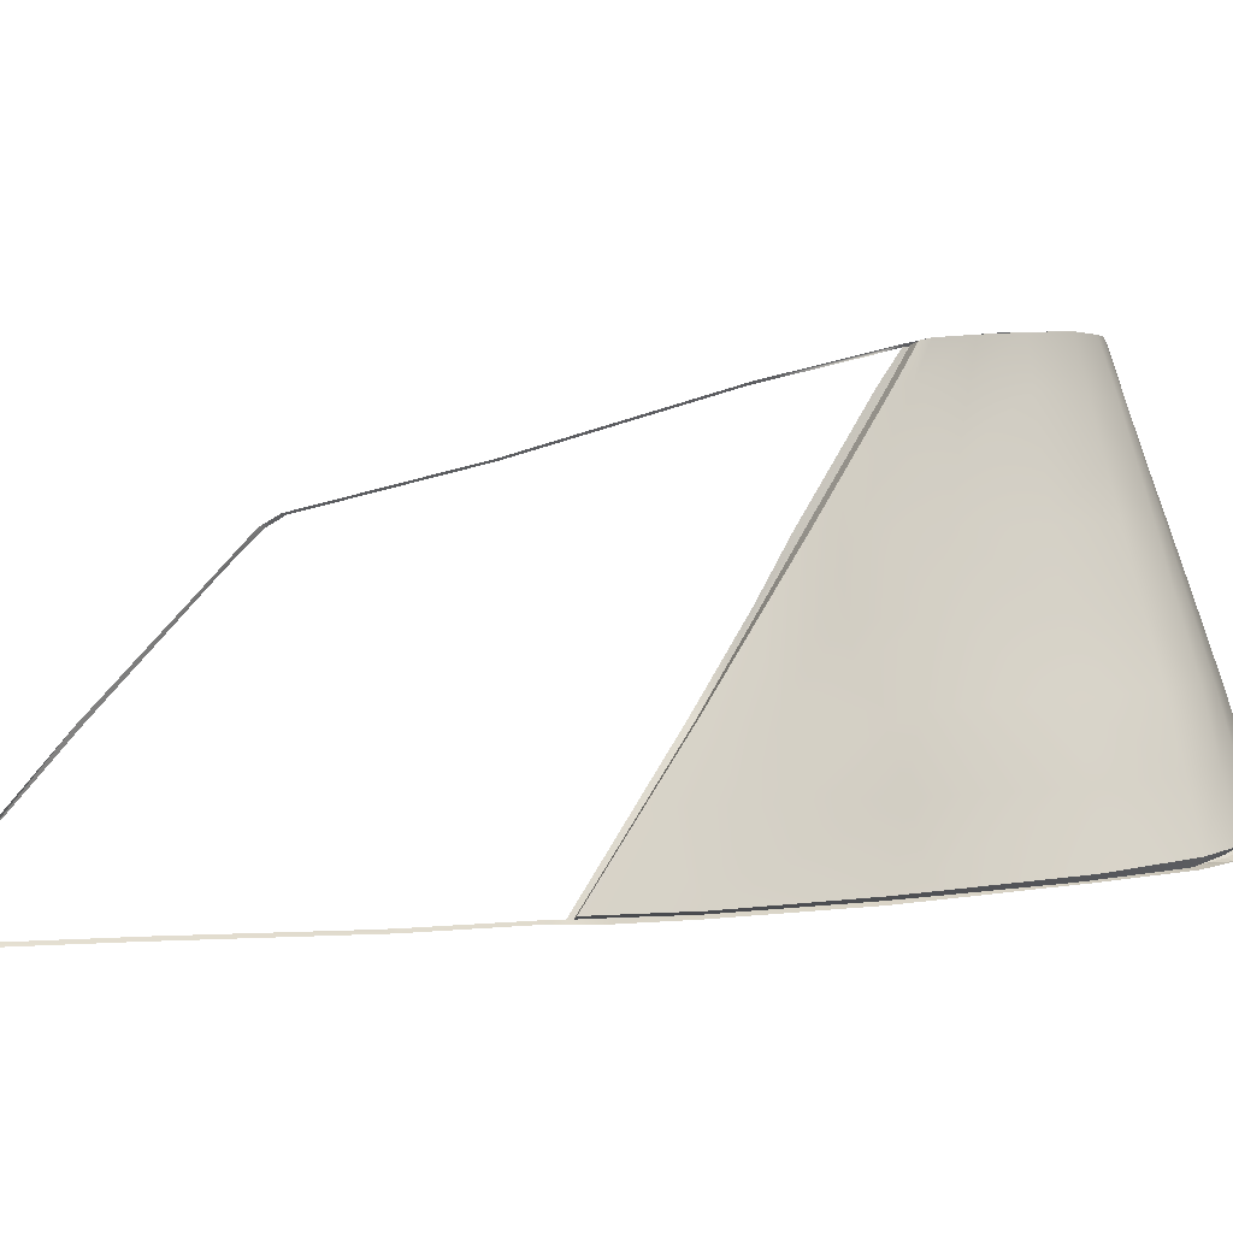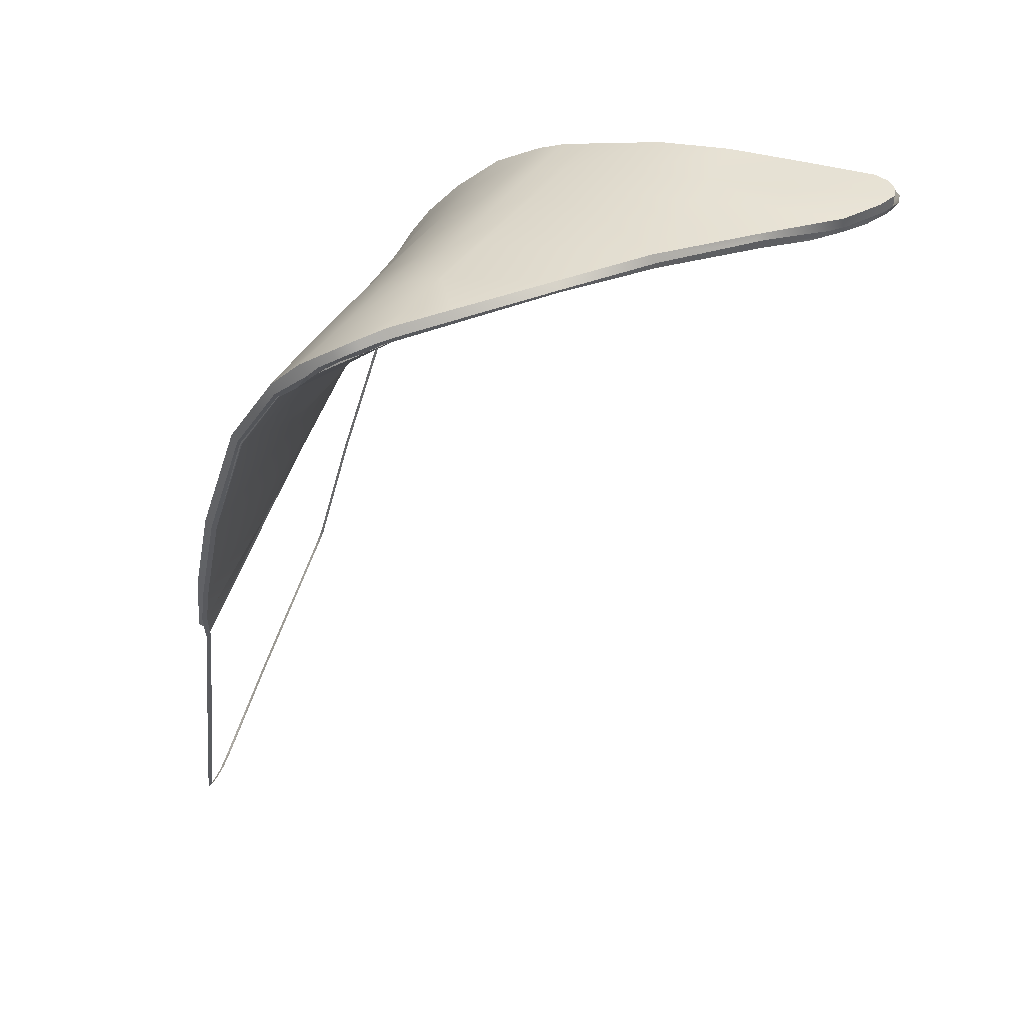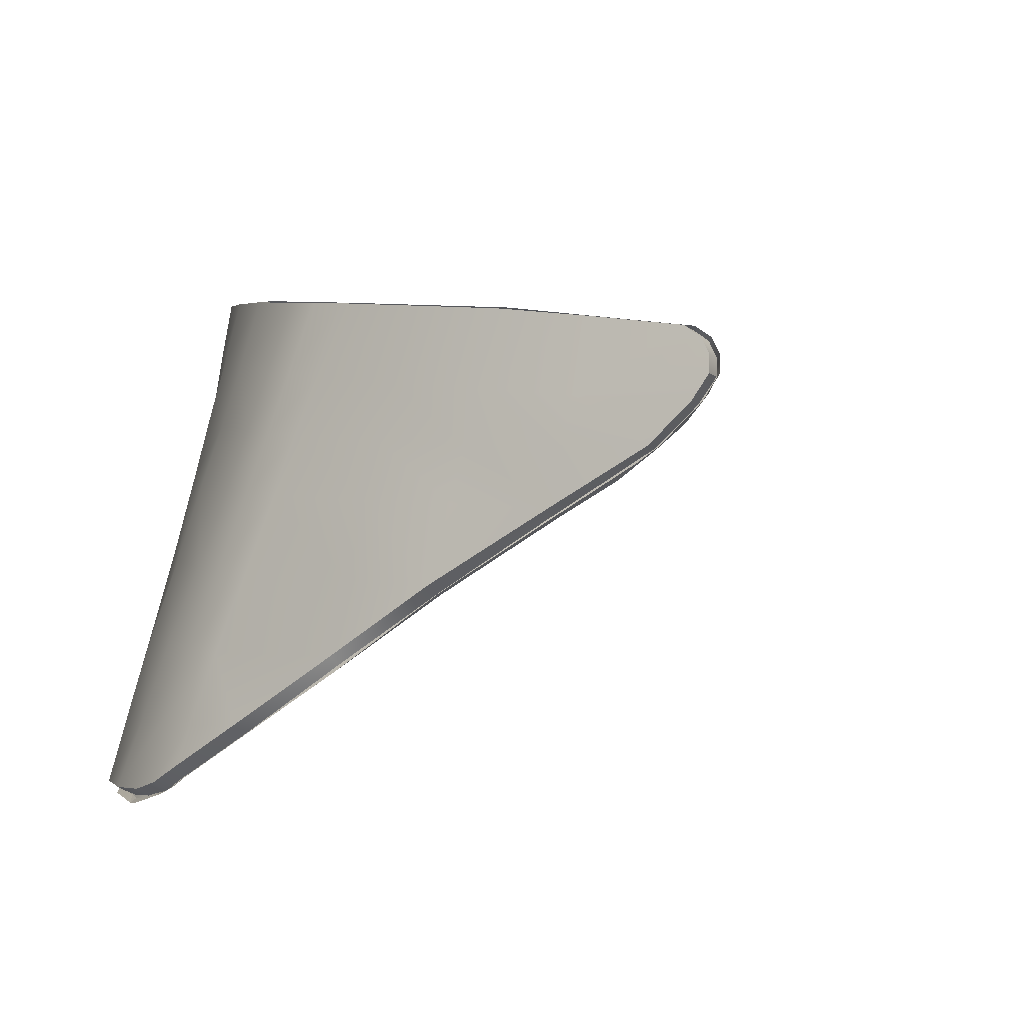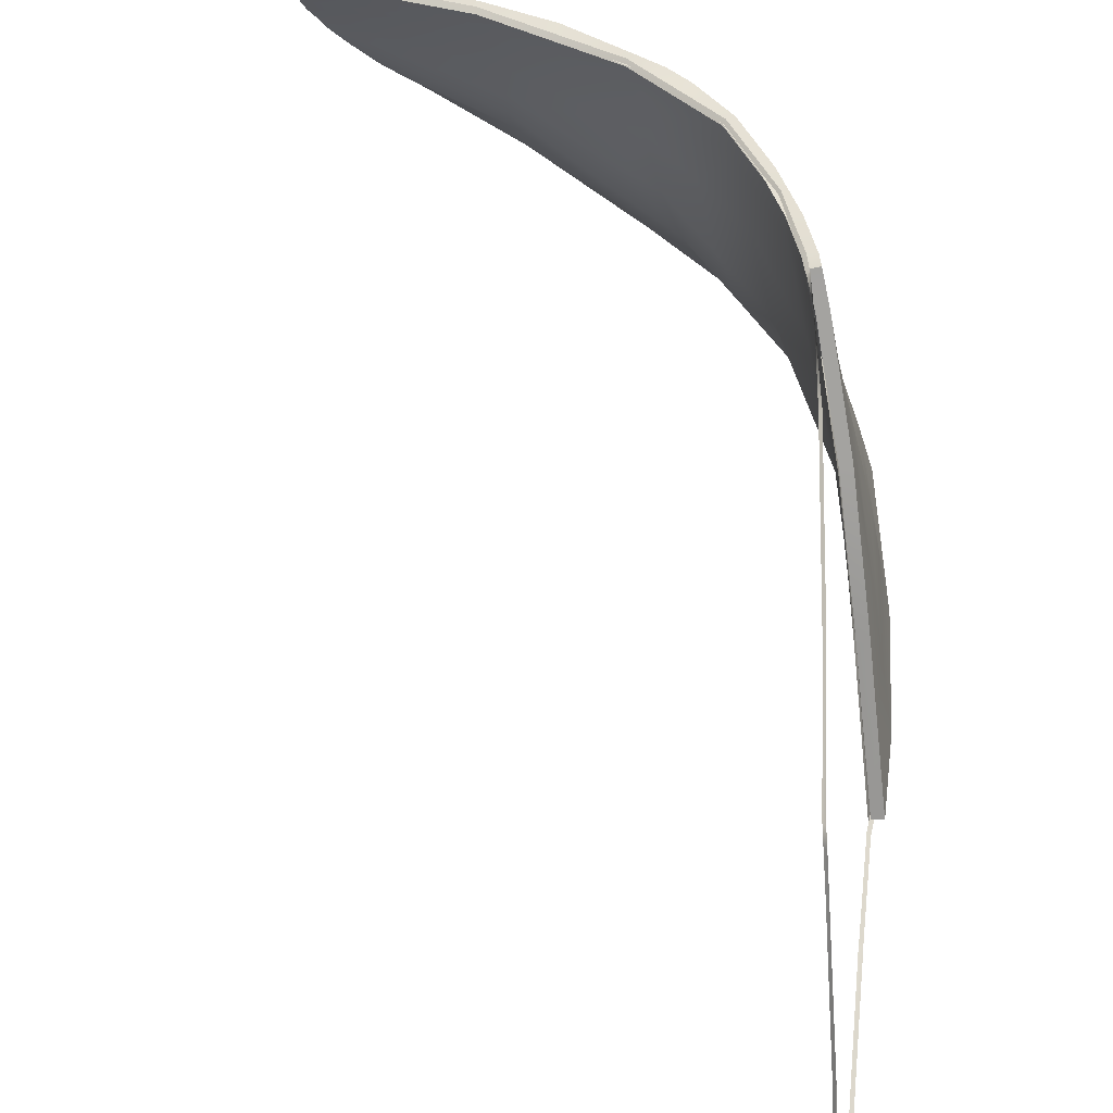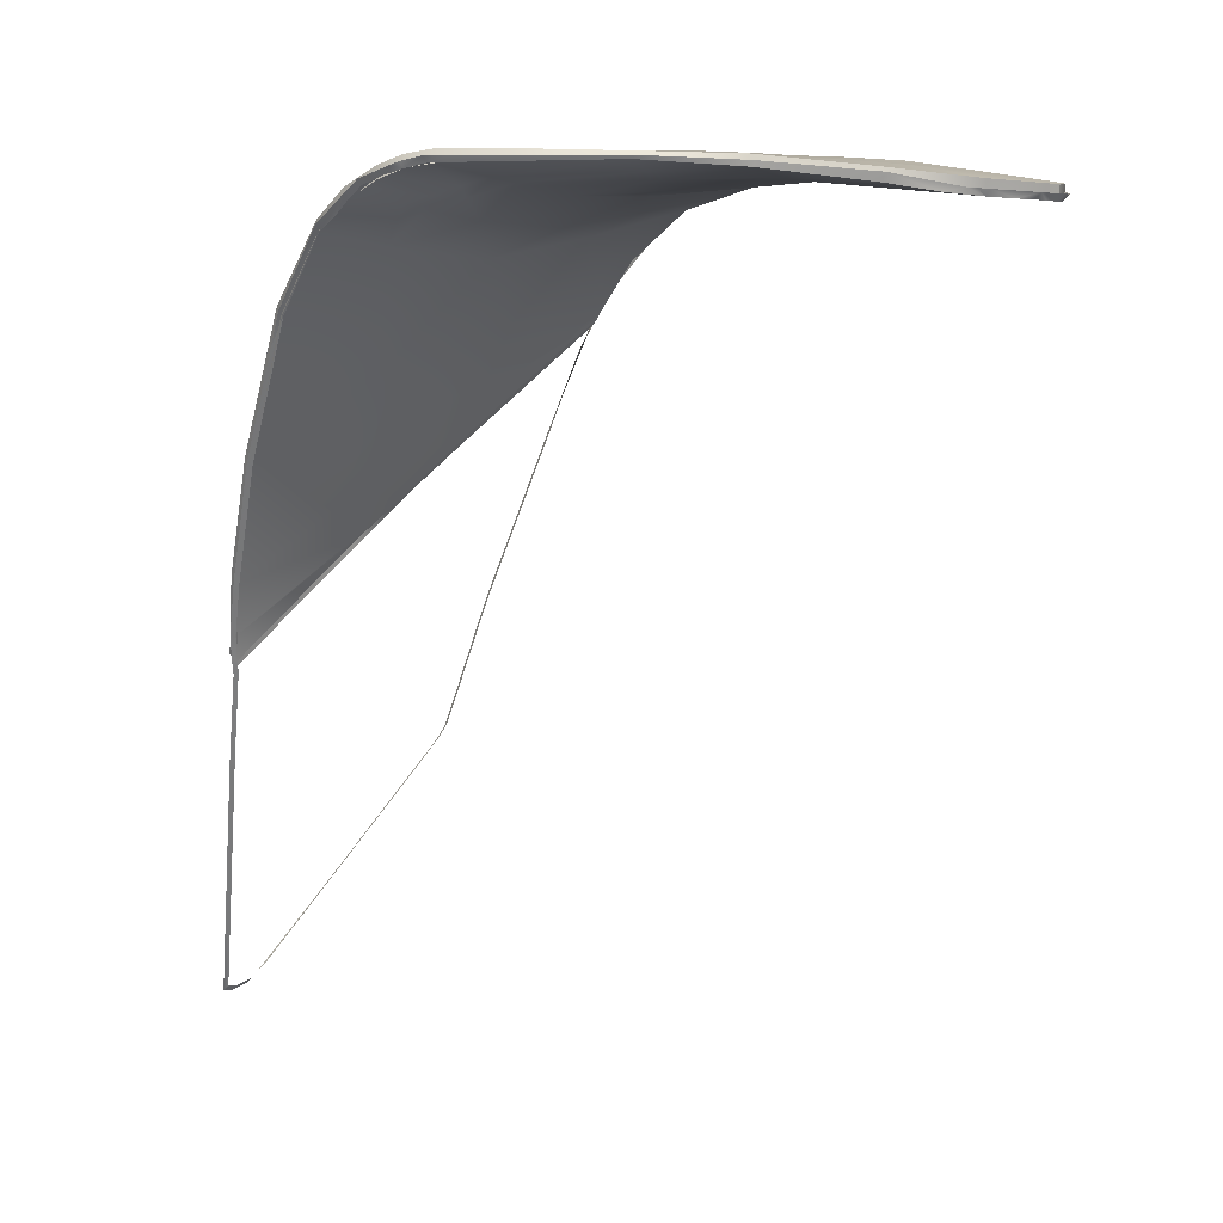
<metadata>
{"format":"obj","ext":"obj","renderer":"f3d","projection":"perspective","resolution":1024,"background":"white","views":[{"elev":-1.4,"azim":-96.3,"up":"+Y"},{"elev":57.1,"azim":16.2,"up":"+Z"},{"elev":8.8,"azim":22.8,"up":"+Y"},{"elev":51.7,"azim":-166.8,"up":"+Y"},{"elev":28.9,"azim":37.2,"up":"+Z"}]}
</metadata>
<code>
v  -258.7 14.21 67.32
v  -256.7 17.58 74.04
v  -257.8 17.41 68.67
v  -243.9 32.66 83.53
v  -245.6 32.72 83.65
v  -244.3 32.79 84.28
v  -255.6 20.98 74.79
v  -255.7 24.24 71.87
v  -256.7 20.83 70.27
v  -255 27.02 71.87
v  -253.4 29.72 73.45
v  -254.4 26.92 71.66
v  -248 32.57 82.04
v  -245.3 32.61 82.97
v  -247.5 32.45 81.49
v  -240.6 22.26 88.75
v  -244.9 25.11 86.75
v  -245.9 21.93 87.58
v  -250.3 32.24 79.56
v  -252.7 29.89 76.77
v  -250.9 29.91 79.7
v  -253.7 29.86 74.4
v  -253.3 31.53 74.69
v  -254 29.83 73.65
v  -254.7 27.05 73.13
v  -232 25.64 88.86
v  -236.3 25.49 88.35
v  -236.9 22.39 89.34
v  -240.8 18.91 89.29
v  -241.1 19.26 89.46
v  -226.4 32.07 86.7
v  -227.2 32.68 87.22
v  -226.4 32.28 87.4
v  -247.7 15.77 89.09
v  -248.2 14.11 89.53
v  -245.4 16.08 89.54
v  -226.6 29.91 88.09
v  -225.9 30.76 87.13
v  -226 30.96 87.83
v  -248.6 18.62 87.58
v  -247.5 21.83 86.86
v  -236 27.78 87.78
v  -239.5 29.91 86.68
v  -239.9 27.67 87.31
v  -249.4 13.22 89.23
v  -247.8 13.69 89.02
v  -256.1 24.21 70.08
v  -257.1 20.76 67.86
v  -254.4 17.95 80.41
v  -253.4 21.29 80.22
v  -259.7 10.48 65.74
v  -257.6 14.37 73.32
v  -253 15.03 85.04
v  -256.3 11.5 80.8
v  -253.8 11.98 85.55
v  -251.1 21.52 83.96
v  -252.1 18.31 84.52
v  -255.4 14.69 80.61
v  -258.5 10.88 72.55
v  -228.1 28.02 87.68
v  -228.2 28.19 88.42
v  -246.5 25.04 86.15
v  -244.2 27.51 86.11
v  -245.8 27.47 85.57
v  -250.1 18.5 86.58
v  -249 21.73 85.96
v  -258.2 17.31 65.64
v  -259.1 14.16 63.55
v  -251.4 31.81 76.86
v  -253.1 31.67 75.27
v  -252 31.93 77.23
v  -232.3 25.08 88.59
v  -231.7 28 88.31
v  -231.4 29.91 87.76
v  -249.7 32.13 79.14
v  -238.9 32.96 85.9
v  -243.6 29.91 85.49
v  -245.1 15.71 89.13
v  -246.4 29.91 84.34
v  -245.1 29.91 85
v  -226 31.68 87.61
v  -227.1 32.47 86.53
v  -231 32.86 86.85
v  -235.1 33.01 86.47
v  -231.1 32.66 86.15
v  -235 32.86 85.77
v  -255.4 24.12 69.88
v  -256.5 20.64 67.73
v  -252.7 31.4 74.48
v  -249.6 15.53 88.15
v  -252.2 12.3 87.36
v  -250.6 12.68 88.61
v  -246.8 18.74 88.4
v  -251.2 15.28 87.03
v  -250.2 12.28 88.13
v  -248.7 29.91 82.49
v  -253.3 11.54 85.21
v  -251.5 11.96 87.09
v  -249.4 27.35 82.94
v  -247.9 24.96 85.37
v  -247.2 27.44 84.85
v  -255.6 11.18 80.59
v  -260.2 10.36 61.03
v  -259 10.3 65.6
v  -257.8 10.66 72.39
v  -226 31.48 86.91
v  -259.6 10.2 60.99
v  -257.5 17.17 65.58
v  -253.6 27.13 76.16
v  -238.8 32.82 85.14
v  -242.7 32.86 84.74
v  -240.2 25.32 87.95
v  -235.6 29.91 87.22
v  -252.4 24.62 80.02
v  -251.7 27.27 79.86
v  -254.5 24.38 75.55
v  -250.2 24.79 83.39
v  -242.5 32.7 84.08
v  -236.6 22.03 88.87
v  -226.5 29.73 87.38
v  -249 12.83 88.76
v  -252.4 31.55 74.99
g Y156_541C_R_1_DTaSI_Y156_541C_R
f 1 2 3
f 4 5 6
f 7 8 9
f 10 11 12
f 13 14 15
f 16 17 18
f 19 20 21
f 22 23 24
f 25 24 10
f 26 27 28
f 29 28 30
f 31 32 33
f 34 35 36
f 37 38 39
f 40 18 41
f 42 43 44
f 45 46 35
f 9 47 48
f 7 49 50
f 51 52 1
f 53 54 55
f 56 49 57
f 58 59 54
f 60 37 61
f 62 63 64
f 56 65 66
f 1 67 68
f 49 53 57
f 69 70 71
f 60 26 72
f 73 26 61
f 32 74 33
f 75 71 19
f 76 77 43
f 29 36 78
f 6 79 80
f 74 37 39
f 78 35 46
f 74 39 81
f 82 83 32
f 74 81 33
f 84 85 86
f 48 87 88
f 38 81 39
f 11 23 89
f 90 91 92
f 90 93 40
f 57 94 65
f 70 89 23
f 95 45 92
f 28 72 26
f 5 96 79
f 91 97 98
f 94 55 91
f 99 100 101
f 59 102 54
f 103 104 51
f 51 105 59
f 98 92 91
f 106 33 81
f 54 97 55
f 107 68 108
f 109 22 25
f 110 111 76
f 3 7 9
f 112 28 27
f 44 77 63
f 84 43 113
f 86 76 84
f 73 113 42
f 113 83 84
f 74 61 37
f 109 114 115
f 47 12 87
f 8 10 47
f 27 44 112
f 64 77 80
f 96 101 79
f 116 25 8
f 15 19 13
f 112 63 17
f 26 42 27
f 13 21 96
f 30 18 93
f 41 17 62
f 3 48 67
f 116 50 114
f 114 56 117
f 117 66 100
f 67 88 108
f 28 16 30
f 67 108 68
f 93 36 30
f 109 21 20
f 2 58 49
f 51 68 103
f 22 71 70
f 90 92 45
f 34 45 35
f 99 114 117
f 21 99 96
f 118 6 111
f 65 41 66
f 100 64 101
f 111 80 77
f 94 40 65
f 101 80 79
f 66 62 100
f 52 2 1
f 14 5 4
f 116 8 7
f 24 11 10
f 5 14 13
f 112 17 16
f 71 20 19
f 70 23 22
f 22 24 25
f 119 28 29
f 82 32 31
f 120 38 37
f 93 18 40
f 113 43 42
f 121 46 45
f 8 47 9
f 2 49 7
f 59 52 51
f 58 54 53
f 50 49 56
f 52 59 58
f 120 37 60
f 17 63 62
f 57 65 56
f 3 67 1
f 58 53 49
f 122 70 69
f 61 26 60
f 83 74 32
f 69 71 75
f 111 77 76
f 30 36 29
f 5 79 6
f 36 35 78
f 85 83 82
f 83 85 84
f 47 87 48
f 106 81 38
f 24 23 11
f 94 91 90
f 34 93 90
f 53 94 57
f 122 89 70
f 121 45 95
f 119 72 28
f 13 96 5
f 55 97 91
f 53 55 94
f 117 100 99
f 105 102 59
f 107 104 103
f 104 105 51
f 95 92 98
f 31 33 106
f 102 97 54
f 103 68 107
f 20 22 109
f 118 111 110
f 2 7 3
f 16 28 112
f 43 77 44
f 76 43 84
f 110 76 86
f 74 113 73
f 74 83 113
f 73 61 74
f 116 114 109
f 10 12 47
f 25 10 8
f 42 44 27
f 63 77 64
f 99 101 96
f 109 25 116
f 75 19 15
f 44 63 112
f 73 42 26
f 19 21 13
f 16 18 30
f 18 17 41
f 9 48 3
f 7 50 116
f 50 56 114
f 56 66 117
f 48 88 67
f 34 36 93
f 115 21 109
f 52 58 2
f 1 68 51
f 20 71 22
f 90 45 34
f 115 114 99
f 115 99 21
f 4 6 118
f 40 41 65
f 62 64 100
f 6 80 111
f 90 40 94
f 64 80 101
f 41 62 66
v  -250.7 31.94 78.07
v  -250.8 32.14 78.29
v  -252.5 31.69 75.14
v  -252.4 31.53 74.97
v  -242.5 32.66 84.05
v  -242.4 32.87 84.36
v  -247.6 32.6 81.73
v  -247.5 32.4 81.46
v  -235 32.85 85.73
v  -234.9 33.02 86.07
v  -253.3 30.91 72.75
v  -252.9 31.47 74.31
v  -254.6 29.77 68.09
v  -254.5 29.65 68.04
v  -252.7 31.53 74.6
v  -252.6 31.38 74.44
v  -261.1 9.849 46.19
v  -261.3 9.687 45.93
v  -260.3 9.813 54.67
v  -260.1 9.952 54.05
v  -260.1 9.975 54.81
v  -236.5 22.04 89.21
v  -231.7 25.38 88.75
v  -231.8 25.23 88.29
v  -236.5 21.97 88.91
v  -249.1 12.79 88.73
v  -249.2 12.72 89.08
v  -248.3 13.23 89.38
v  -248.1 13.46 89.03
v  -249.6 12.54 88.88
v  -249.9 12.47 88.34
v  -250.9 12.03 87.78
v  -251 11.9 88.11
v  -251.6 11.69 87.41
v  -251.5 11.82 87.09
v  -253.4 11.47 85.51
v  -253.3 11.58 85.2
v  -256.3 11 78.88
v  -255.8 11.15 80.82
v  -255.6 11.27 80.58
v  -258 10.51 72.5
v  -257.8 10.66 72.4
v  -259.3 10.15 65.62
v  -259 10.3 65.63
v  -259.5 10.18 62.47
v  -259.7 10.04 62.42
v  -259.5 10.17 61
v  -259.7 10.02 60.95
v  -258.4 24.02 49.87
v  -258.4 24.02 49.87
v  -258.7 22.48 48.66
v  -258.2 23.98 50.07
v  -259.7 10.06 60.18
v  -259.5 10.2 60.29
v  -228.7 27.45 88.1
v  -229.6 26.72 87.9
v  -228.1 27.98 87.65
v  -227.1 32.47 86.48
v  -226.9 32.62 86.84
v  -254.6 11.31 83.11
v  -240.7 18.75 89.48
v  -240.8 18.76 89.27
v  -247.4 13.97 89.39
v  -247.9 13.59 89.36
v  -226.3 29.85 87.71
v  -226.5 29.7 87.35
v  -227 28.95 87.5
v  -227.9 28.11 88.01
v  -226.4 32.06 86.67
v  -226.1 32.23 87.02
v  -226 31.36 86.91
v  -225.7 31.6 87.23
v  -225.7 30.89 87.46
v  -225.9 30.75 87.1
v  -226.2 30.16 87.24
v  -260.4 17.02 43.61
v  -260.2 17.08 43.9
v  -261.9 10.57 38.92
v  -262 10.05 38.97
v  -261.8 10.21 39.32
v  -261.7 10.72 39.27
v  -261.8 11.07 38.92
v  -261.6 11.21 39.27
v  -261.7 11.68 39.25
v  -261.5 11.81 39.59
v  -261.3 12.38 39.97
v  -261.8 9.697 39.64
v  -262 9.534 39.3
v  -256.7 26.67 58.46
v  -256.5 26.6 58.54
v  -258.2 24.55 50.7
v  -258 24.5 50.88
v  -259.5 10.2 60.73
v  -259.7 10.04 60.66
v  -252.7 31.32 74.17
v  -257.5 17.17 65.58
v  -257.5 17.16 65.26
v  -256.7 19.67 67.1
v  -256.3 21.36 67.89
v  -255.3 24.08 69.88
v  -255.5 24.09 69.47
v  -253.3 29.69 73.42
v  -253.5 29.69 73.02
v  -228.4 27.75 88.06
v  -252.2 11.69 86.22
v  -256.8 10.85 76.95
g Y156_541C_R_Y156_541C_R_4_D
f 123 124 125
f 123 125 126
f 127 128 129
f 127 129 130
f 131 132 128
f 131 128 127
f 133 134 135
f 133 135 136
f 126 125 137
f 126 137 138
f 139 140 141
f 139 141 142
f 142 141 143
f 144 145 146
f 144 146 147
f 148 149 150
f 148 150 151
f 152 149 148
f 152 148 153
f 154 155 153
f 152 153 155
f 156 155 154
f 156 154 157
f 158 156 159
f 160 161 162
f 163 162 164
f 165 163 164
f 165 164 166
f 167 168 165
f 167 165 166
f 169 170 168
f 169 168 167
f 171 172 173
f 171 173 174
f 143 141 175
f 143 175 176
f 145 177 178
f 145 178 146
f 177 179 178
f 180 181 132
f 180 132 131
f 182 158 159
f 161 159 162
f 183 144 147
f 183 147 184
f 151 185 183
f 151 183 184
f 151 186 185
f 151 150 186
f 130 129 124
f 130 124 123
f 187 188 189
f 190 187 189
f 190 189 179
f 191 192 181
f 191 181 180
f 193 194 192
f 193 192 191
f 195 194 193
f 195 193 196
f 187 195 196
f 187 196 197
f 187 197 188
f 172 198 199
f 172 199 173
f 200 201 202
f 200 202 203
f 204 200 203
f 204 203 205
f 206 204 205
f 206 205 207
f 198 206 208
f 198 208 199
f 209 210 140
f 209 140 139
f 202 201 210
f 202 210 209
f 135 211 212
f 135 212 136
f 211 213 214
f 211 214 212
f 213 171 174
f 213 174 214
f 215 216 170
f 215 170 169
f 138 137 134
f 138 134 217
f 176 175 216
f 176 216 215
f 217 134 134
f 217 134 133
f 169 218 219
f 169 219 215
f 220 221 219
f 220 219 218
f 221 220 222
f 221 222 223
f 222 224 225
f 222 225 223
f 224 138 217
f 224 217 225
f 226 190 179
f 177 226 179
f 156 157 227
f 156 227 159
f 161 182 159
f 163 228 162
f 228 160 162
f 208 206 207
v  -252.8 24.74 76.52
v  -249.1 26.17 81.45
v  -251.3 30.15 77.58
v  -248 30.75 81.45
v  -254.8 24.2 71.81
v  -253 29.75 74.13
v  -250.7 31.94 78.07
v  -252.4 31.53 74.97
v  -246.2 27.03 83.19
v  -243.3 27.88 84.86
v  -245.4 31.08 82.91
v  -242.7 31.4 84.31
v  -245 32.53 82.73
v  -242.5 32.66 84.05
v  -235 32.85 85.73
v  -235.1 32.02 85.95
v  -235.5 29.13 86.62
v  -235.8 26.89 87.03
v  -241.7 24.79 85.81
v  -252.6 31.38 74.44
v  -253.3 29.69 73.42
v  -255.3 24.08 69.88
v  -231.8 25.23 88.29
v  -236.2 23.96 87.94
v  -236.5 21.97 88.91
v  -240.8 22.45 86.79
v  -240.6 20.89 87.78
v  -236 25.27 87.45
v  -248 15.92 86.68
v  -248.4 17.2 85.12
v  -249.6 14.77 86.14
v  -246.2 17.23 87.43
v  -245.1 19.95 86.27
v  -247.2 21.99 83.64
v  -244.1 23.88 85.34
v  -254.8 16.68 75.83
v  -256.6 17.16 69.06
v  -250.4 20.11 81.88
v  -251.8 14.46 83.88
v  -255.6 11.27 80.58
v  -257.8 10.66 72.4
v  -259 10.3 65.63
v  -257.5 17.17 65.58
v  -257.4 17.17 65.9
v  -256.7 19.67 67.1
v  -259.5 10.18 62.47
v  -259.5 10.17 61
v  -229.6 26.72 87.9
v  -228.1 27.98 87.65
v  -227.1 32.47 86.48
v  -253.3 11.58 85.2
v  -240.6 19.62 88.49
v  -240.8 18.76 89.27
v  -246.7 16.06 87.93
v  -248.1 13.46 89.03
v  -247.5 32.4 81.46
v  -226.5 29.7 87.35
v  -227 28.95 87.5
v  -226.2 30.16 87.24
v  -225.9 30.75 87.1
v  -226 31.36 86.91
v  -226.4 32.06 86.67
v  -251.5 11.82 87.09
v  -250 13.79 86.64
v  -250.6 14 85.73
v  -250.9 12.03 87.78
v  -249.1 12.79 88.73
v  -247.8 15.26 87.49
v  -249 14.45 87
v  -249.9 12.47 88.34
v  -252.2 11.69 86.22
g Y156_541C_R_Y156_541C_R_2_N
f 229 230 231
f 230 232 231
f 233 229 234
f 229 231 234
f 235 236 231
f 236 234 231
f 237 238 239
f 238 240 239
f 239 240 241
f 240 242 241
f 243 242 244
f 242 240 244
f 238 245 240
f 245 244 240
f 245 238 246
f 238 247 246
f 236 248 234
f 248 249 234
f 250 233 249
f 233 234 249
f 251 252 253
f 254 255 256
f 255 252 256
f 252 255 253
f 257 258 259
f 257 260 258
f 260 261 258
f 246 247 256
f 247 254 256
f 258 261 262
f 261 263 262
f 262 263 237
f 263 238 237
f 229 233 264
f 233 265 264
f 230 229 266
f 229 264 266
f 266 264 267
f 264 268 267
f 264 269 268
f 264 265 269
f 265 270 269
f 271 272 273
f 233 250 265
f 250 273 265
f 265 273 272
f 265 272 270
f 272 274 270
f 272 271 274
f 271 275 274
f 256 252 276
f 276 252 251
f 276 277 256
f 277 246 256
f 243 244 278
f 267 268 279
f 253 280 281
f 282 283 281
f 284 235 232
f 235 231 232
f 285 245 286
f 245 246 286
f 246 277 286
f 245 285 244
f 285 287 244
f 287 288 244
f 288 289 244
f 289 290 244
f 244 290 278
f 291 292 293
f 279 293 267
f 294 292 291
f 295 283 296
f 283 282 296
f 297 298 296
f 298 295 296
f 297 294 298
f 293 279 299
f 267 259 258
f 293 259 267
f 262 266 258
f 266 267 258
f 237 230 262
f 230 266 262
f 239 232 237
f 232 230 237
f 241 284 239
f 284 232 239
f 297 292 294
f 280 282 281
f 260 255 261
f 255 254 261
f 263 261 247
f 261 254 247
f 238 263 247
f 280 253 255
f 282 280 260
f 280 255 260
f 296 282 257
f 282 260 257
f 292 297 259
f 259 297 257
f 297 296 257
f 292 259 293
f 291 293 299

</code>
